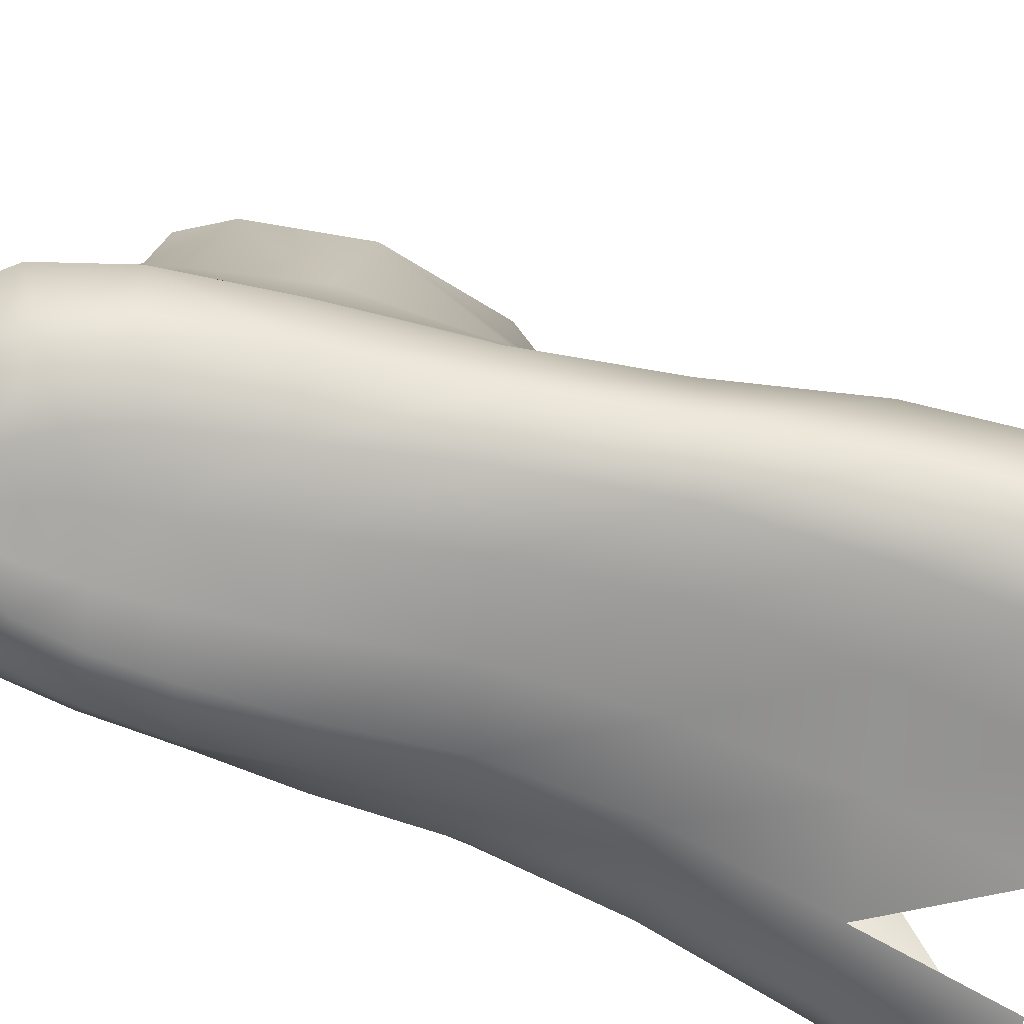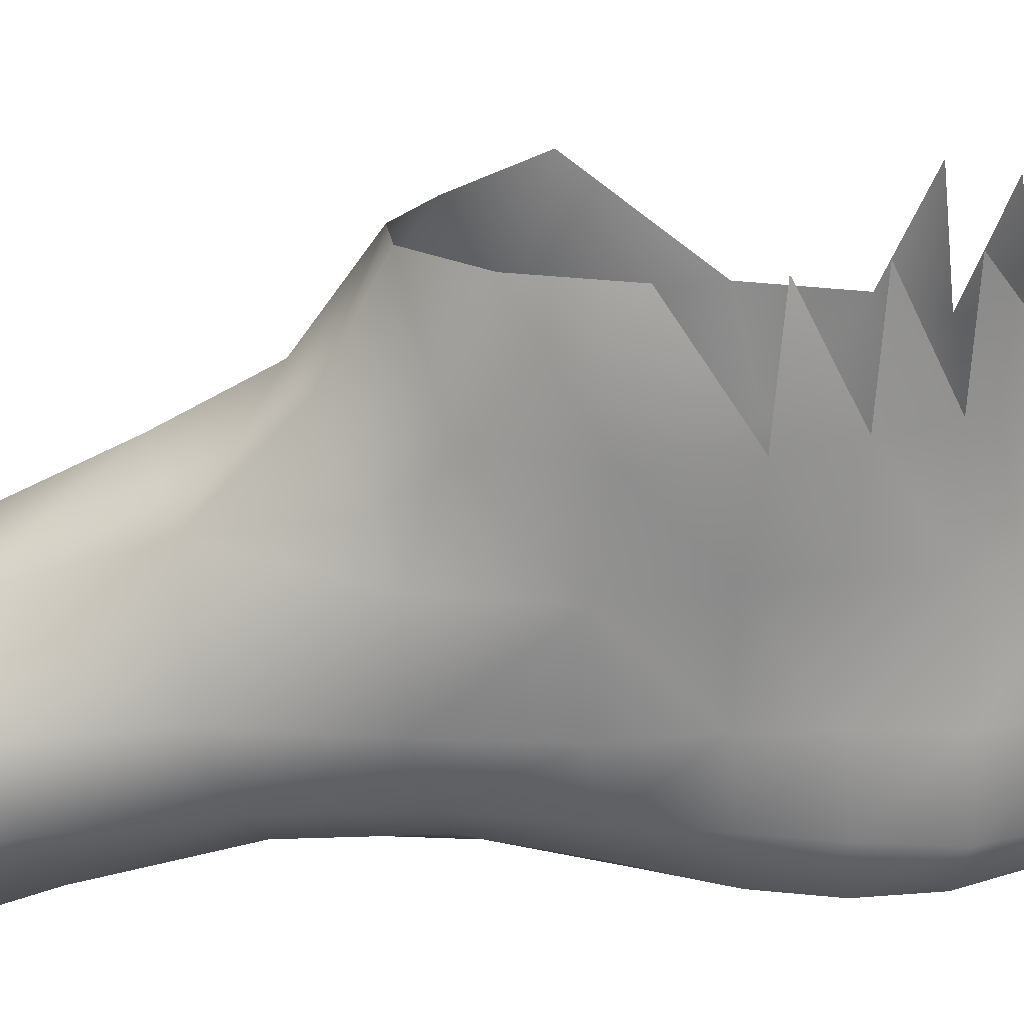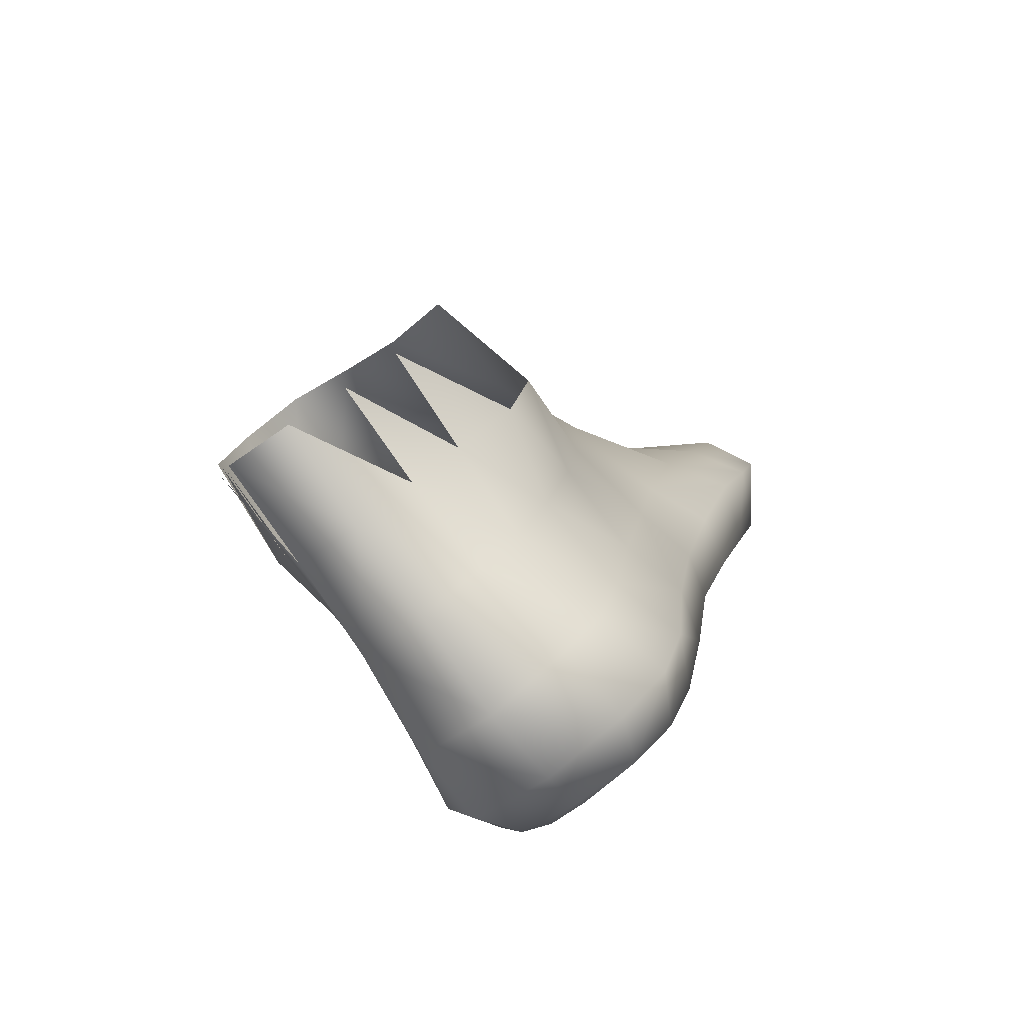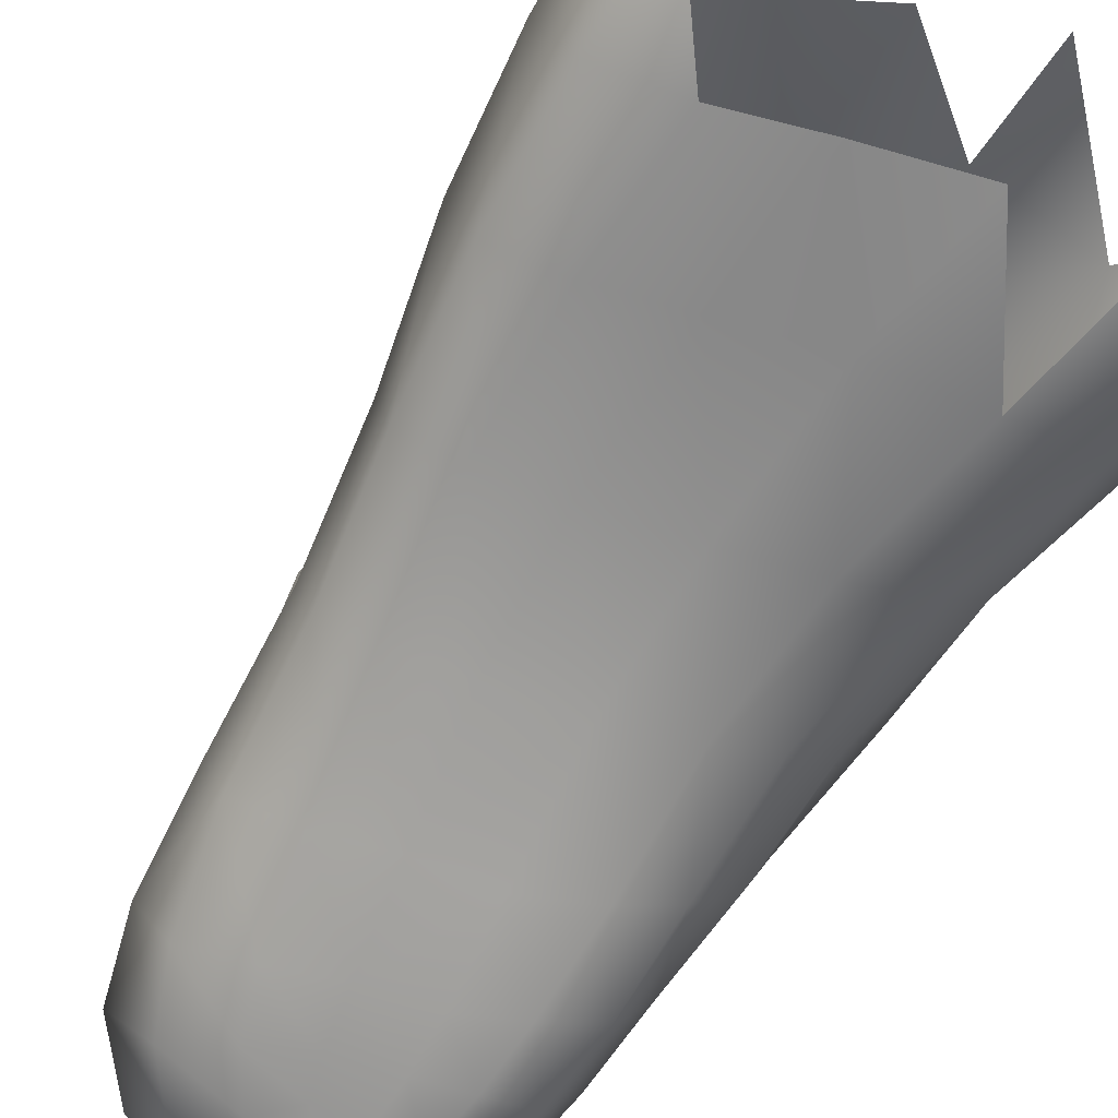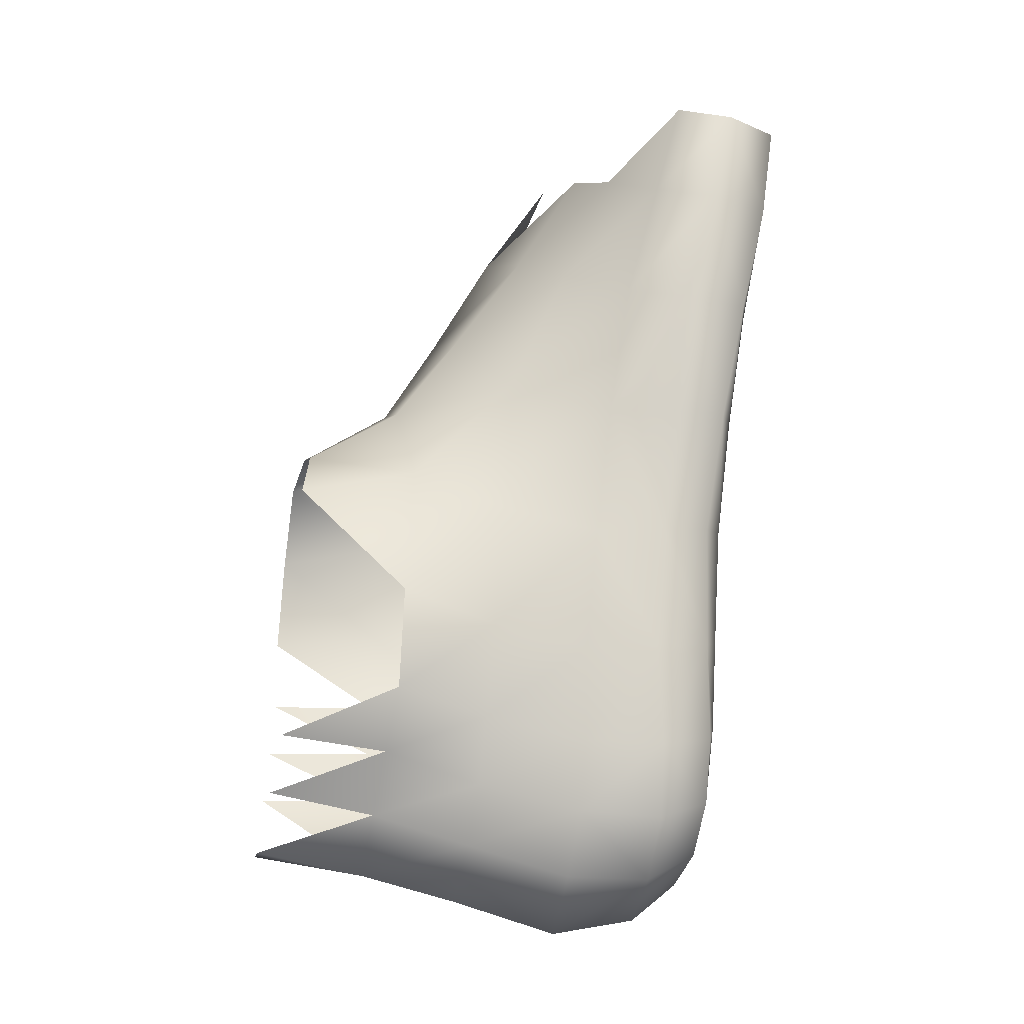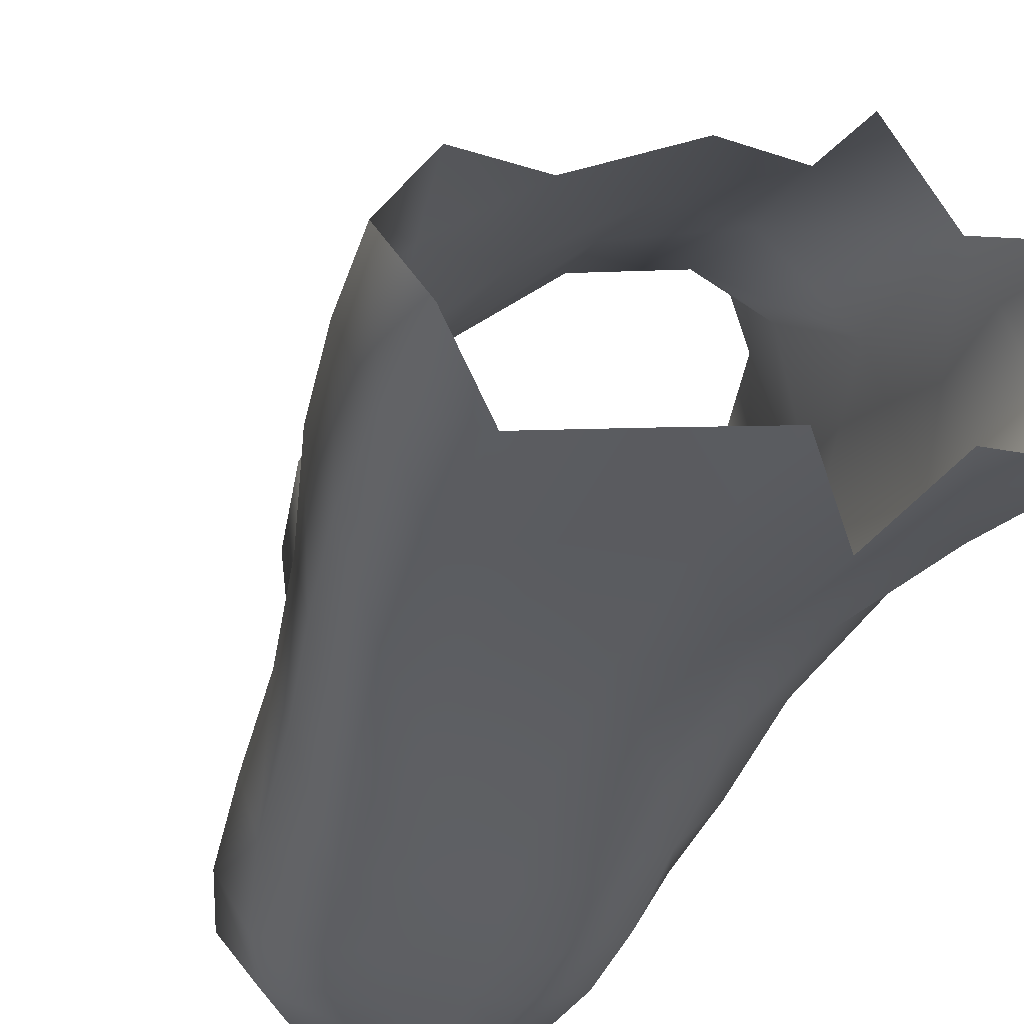
<metadata>
{"format":"obj","ext":"obj","renderer":"f3d","projection":"perspective","resolution":1024,"background":"white","views":[{"elev":-71.0,"azim":-112.0,"up":"+Y"},{"elev":21.4,"azim":93.7,"up":"+Y"},{"elev":-76.6,"azim":-146.5,"up":"+Z"},{"elev":-71.5,"azim":-35.9,"up":"+Y"},{"elev":-24.2,"azim":-102.0,"up":"+Z"},{"elev":-42.2,"azim":-22.5,"up":"+Y"}]}
</metadata>
<code>
v -0.07325 0.09553 -0.0348
v -0.06917 0.09537 -0.01935
v -0.08296 0.09899 -0.07018
v -0.07738 0.09752 -0.05685
v -0.1063 0.09861 -0.06337
v -0.09624 0.09946 -0.07272
v -0.1159 0.09775 -0.05465
v -0.1221 0.09654 -0.00568
v -0.07348 0.09503 -0.001668
v -0.07639 0.09651 -0.04636
v -0.0838 0.09492 0.01118
v -0.1085 0.09395 0.008041
v -0.09604 0.09391 0.01333
v -0.1266 0.07686 -0.04704
v -0.1307 0.07676 -0.02851
v -0.116 0.0776 -0.05663
v -0.09647 0.07875 -0.07632
v -0.1072 0.07846 -0.06694
v -0.08187 0.07637 0.02105
v -0.07252 0.0745 0.004044
v -0.09543 0.0767 0.02572
v -0.1109 0.07641 0.01888
v -0.06861 0.03413 0.08458
v -0.102 0.04231 0.08425
v -0.1185 0.03903 0.07673
v -0.1334 0.03526 0.06783
v -0.1462 0.02825 0.05873
v -0.15 0.024 0.07665
v -0.1537 0.0184 0.05377
v -0.1561 0.01467 0.07192
v -0.06417 0.01935 0.0795
v -0.0731 0.006075 0.07629
v -0.08835 0.005154 0.07446
v -0.1484 0.006056 0.05508
v -0.1493 0.003606 0.07373
v -0.1058 0.005435 0.07037
v -0.1222 0.00409 0.06465
v -0.1365 0.003315 0.05909
v -0.08001 0.05037 0.06507
v -0.0992 0.05506 0.06439
v -0.1156 0.05108 0.05587
v -0.1295 0.04405 0.04584
v -0.1412 0.03358 0.03655
v -0.1493 0.02321 0.03227
v -0.1294 0.05559 0.0186
v -0.1363 0.03662 0.01134
v -0.1424 0.025 0.009414
v -0.1336 0.03918 -0.01412
v -0.1369 0.02651 -0.01386
v -0.1259 0.04024 -0.05499
v -0.1305 0.02602 -0.05606
v -0.1335 0.02755 -0.03703
v -0.1295 0.0406 -0.03727
v -0.1294 0.05652 -0.009168
v -0.1278 0.05855 -0.03329
v -0.1229 0.05914 -0.05059
v -0.1163 0.02583 -0.07908
v -0.1257 0.02557 -0.06922
v -0.1215 0.04015 -0.06764
v -0.1141 0.04119 -0.07882
v -0.09885 0.04072 -0.08656
v -0.1003 0.02491 -0.08347
v -0.08283 0.0387 -0.07702
v -0.08386 0.02331 -0.07623
v -0.1098 0.06021 -0.07256
v -0.1168 0.05931 -0.06229
v -0.09781 0.06058 -0.08086
v -0.08353 0.0587 -0.07298
v -0.07996 0.05716 -0.05646
v -0.07845 0.03684 -0.05883
v -0.07662 0.02225 -0.05931
v -0.07008 0.03569 0.06056
v -0.07003 0.02309 0.05627
v -0.1142 0.0642 0.03595
v -0.09627 0.06629 0.04382
v -0.07829 0.0598 0.03713
v -0.06993 0.03855 0.03425
v -0.07399 0.0248 0.03025
v -0.07592 0.02531 0.006625
v -0.07029 0.03768 0.009035
v -0.07736 0.01269 0.05298
v -0.0817 0.01775 0.02771
v -0.08281 0.01868 0.00459
v -0.07506 0.02442 -0.01412
v -0.0712 0.03718 -0.01258
v -0.07531 0.02384 -0.03076
v -0.0743 0.0377 -0.02956
v -0.07644 0.03743 -0.04344
v -0.07535 0.02302 -0.04455
v -0.07415 0.05669 -0.02993
v -0.07695 0.05756 -0.0424
v -0.07119 0.05511 -0.01277
v -0.07111 0.05621 0.009643
v -0.1455 0.01054 0.03317
v -0.1406 0.01431 0.01039
v -0.1349 0.01694 -0.0126
v -0.1309 0.01661 -0.03548
v -0.1258 0.01517 -0.05328
v -0.1205 0.01482 -0.06444
v -0.09985 0.01587 -0.07587
v -0.1127 0.01546 -0.07296
v -0.08804 0.0148 -0.07083
v -0.08221 0.01309 -0.05731
v -0.08079 0.01243 -0.04471
v -0.08149 0.01615 -0.01595
v -0.08053 0.01341 -0.03176
v -0.06812 0.07366 -0.0158
v -0.07097 0.07443 -0.03298
v -0.07576 0.07548 -0.04484
v -0.08326 0.07791 -0.0709
v -0.07889 0.07682 -0.05578
v -0.09031 0.008666 0.05037
v -0.1067 0.008612 0.04637
v -0.1221 0.007476 0.04108
v -0.1351 0.007072 0.03639
v -0.1324 0.01034 0.01298
v -0.1207 0.01023 0.01635
v -0.1062 0.01061 0.02058
v -0.09207 0.01339 0.02496
v -0.1273 0.01207 -0.009782
v -0.117 0.01103 -0.006418
v -0.104 0.01107 -0.003301
v -0.09193 0.01337 0.001514
v -0.08979 0.01087 -0.01913
v -0.1003 0.009921 -0.02438
v -0.1118 0.01041 -0.02733
v -0.1216 0.01195 -0.0316
v -0.117 0.01173 -0.04816
v -0.1077 0.01067 -0.04336
v -0.09733 0.009903 -0.03999
v -0.08874 0.01008 -0.03536
v -0.113 0.01188 -0.05772
v -0.1002 0.01239 -0.06819
v -0.1077 0.01231 -0.06486
v -0.09232 0.01138 -0.06567
v -0.08912 0.01052 -0.0561
v -0.08848 0.009991 -0.04619
v -0.09624 0.0103 -0.04902
v -0.09567 0.0108 -0.05624
v -0.1054 0.01107 -0.05248
v -0.1028 0.0116 -0.0589
v -0.09608 0.01141 -0.06188
v -0.09969 0.01179 -0.06309
v -0.1232 0.07422 -0.000211
f 14 7 16
f 17 18 6
f 19 20 11
f 11 20 9
f 21 19 13
f 13 19 11
f 21 13 22
f 22 13 12
f 27 28 26
f 29 30 27
f 27 30 28
f 35 30 34
f 34 30 29
f 34 38 35
f 40 24 39
f 41 25 40
f 42 26 41
f 41 26 25
f 43 27 42
f 42 27 26
f 44 29 43
f 43 29 27
f 46 43 45
f 45 43 42
f 47 44 46
f 46 44 43
f 48 49 46
f 46 49 47
f 51 52 50
f 50 52 53
f 49 48 52
f 52 48 53
f 45 54 46
f 46 54 48
f 54 55 48
f 48 55 53
f 55 56 53
f 53 56 50
f 58 59 57
f 57 59 60
f 60 61 57
f 57 61 62
f 64 62 63
f 63 62 61
f 60 59 65
f 65 59 66
f 65 67 60
f 60 67 61
f 67 68 61
f 61 68 63
f 69 70 68
f 68 70 63
f 64 63 71
f 71 63 70
f 72 39 23
f 73 72 31
f 31 72 23
f 41 74 42
f 42 74 45
f 40 75 41
f 41 75 74
f 76 75 39
f 39 75 40
f 72 77 39
f 39 77 76
f 78 77 73
f 73 77 72
f 79 80 78
f 78 80 77
f 81 73 32
f 32 73 31
f 82 78 81
f 81 78 73
f 83 79 82
f 82 79 78
f 84 85 79
f 79 85 80
f 86 87 84
f 84 87 85
f 88 89 70
f 70 89 71
f 87 88 90
f 90 88 91
f 90 92 87
f 87 92 85
f 93 80 92
f 92 80 85
f 76 77 93
f 93 77 80
f 34 29 94
f 94 29 44
f 94 44 95
f 95 44 47
f 95 47 96
f 96 47 49
f 96 49 97
f 97 49 52
f 98 97 51
f 51 97 52
f 58 99 51
f 51 99 98
f 100 101 62
f 62 101 57
f 102 100 64
f 64 100 62
f 103 102 71
f 71 102 64
f 89 104 71
f 71 104 103
f 106 86 105
f 105 86 84
f 105 84 83
f 83 84 79
f 22 74 21
f 21 74 75
f 19 21 76
f 76 21 75
f 20 19 93
f 93 19 76
f 107 20 92
f 92 20 93
f 108 107 90
f 90 107 92
f 90 91 108
f 108 91 109
f 111 69 110
f 110 69 68
f 110 68 17
f 17 68 67
f 18 17 65
f 65 17 67
f 65 66 18
f 18 66 16
f 15 14 55
f 55 14 56
f 112 81 33
f 33 81 32
f 113 112 36
f 114 113 37
f 37 113 36
f 115 114 38
f 38 114 37
f 94 115 34
f 34 115 38
f 115 94 116
f 116 94 95
f 114 115 117
f 117 115 116
f 113 114 118
f 118 114 117
f 112 113 119
f 119 113 118
f 81 112 82
f 82 112 119
f 116 95 120
f 120 95 96
f 117 116 121
f 121 116 120
f 118 117 122
f 122 117 121
f 119 118 123
f 123 118 122
f 82 119 83
f 83 119 123
f 124 105 123
f 123 105 83
f 125 124 122
f 122 124 123
f 121 126 122
f 122 126 125
f 127 126 120
f 120 126 121
f 120 96 127
f 127 96 97
f 127 97 128
f 128 97 98
f 128 129 127
f 127 129 126
f 130 125 129
f 129 125 126
f 130 131 125
f 125 131 124
f 131 106 124
f 124 106 105
f 99 132 98
f 98 132 128
f 134 101 133
f 133 101 100
f 133 100 135
f 135 100 102
f 136 135 103
f 103 135 102
f 104 137 103
f 103 137 136
f 137 138 136
f 136 138 139
f 132 140 128
f 128 140 129
f 141 139 140
f 140 139 138
f 143 133 142
f 142 133 135
f 141 143 139
f 139 143 142
f 135 136 142
f 142 136 139
f 141 134 143
f 143 134 133
f 110 4 111
f 6 3 17
f 17 3 110
f 108 2 107
f 108 109 1
f 2 9 107
f 107 9 20
f 54 45 144
f 144 45 22
f 22 45 74
f 144 15 54
f 54 15 55
f 8 15 144
f 8 144 12
f 12 144 22
f 16 5 18
f 50 59 51
f 51 59 58
f 59 50 66
f 66 50 56
f 89 88 86
f 86 88 87
f 91 88 69
f 69 88 70
f 99 58 101
f 101 58 57
f 104 89 106
f 106 89 86
f 91 69 109
f 109 69 111
f 66 56 16
f 16 56 14
f 132 99 134
f 134 99 101
f 137 104 131
f 131 104 106
f 138 137 130
f 130 137 131
f 140 132 141
f 141 132 134
f 140 138 129
f 129 138 130
f 109 111 10

</code>
